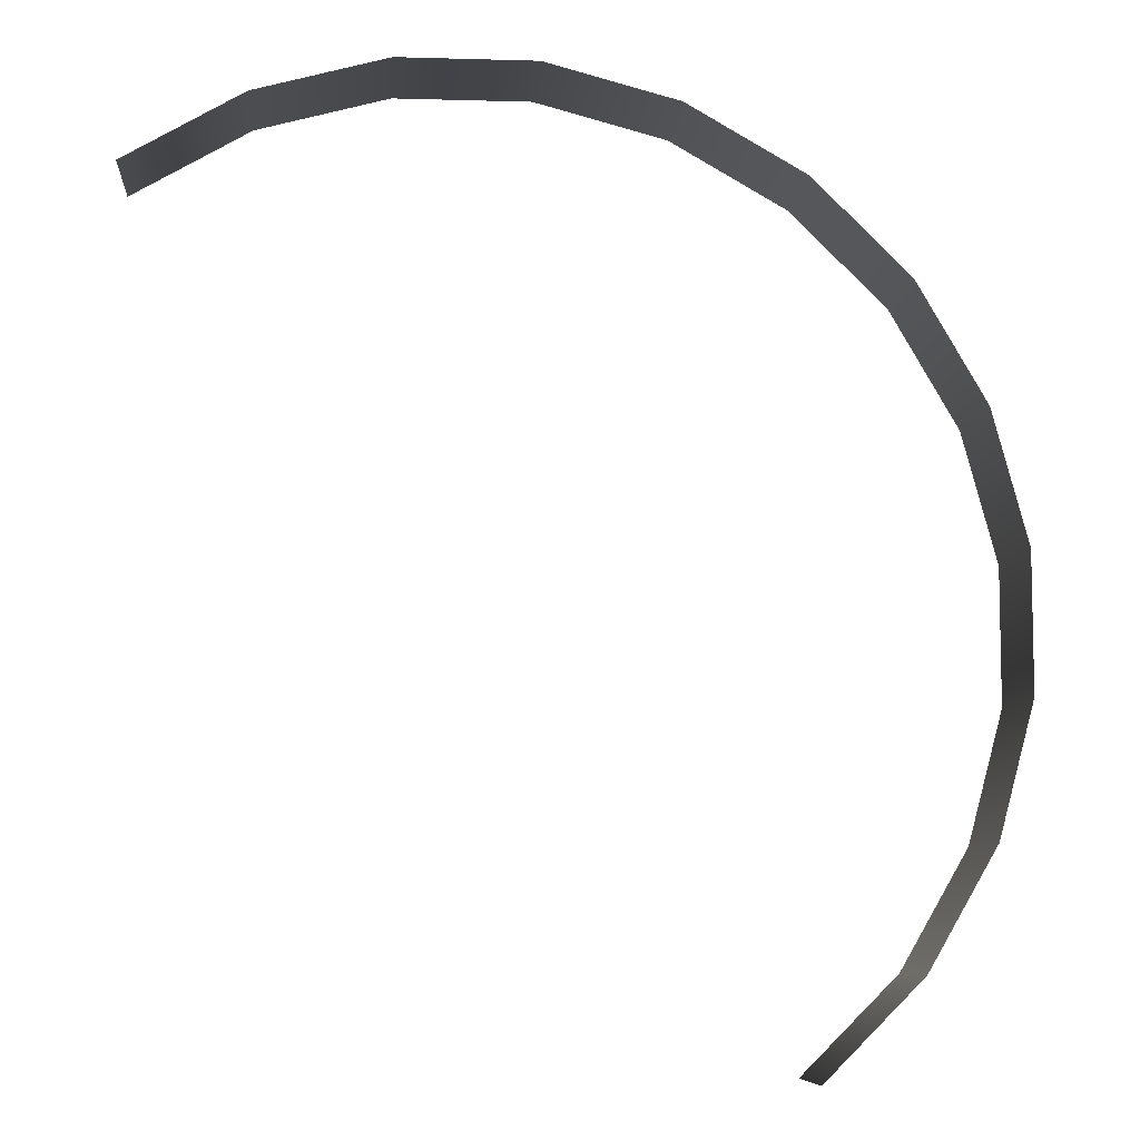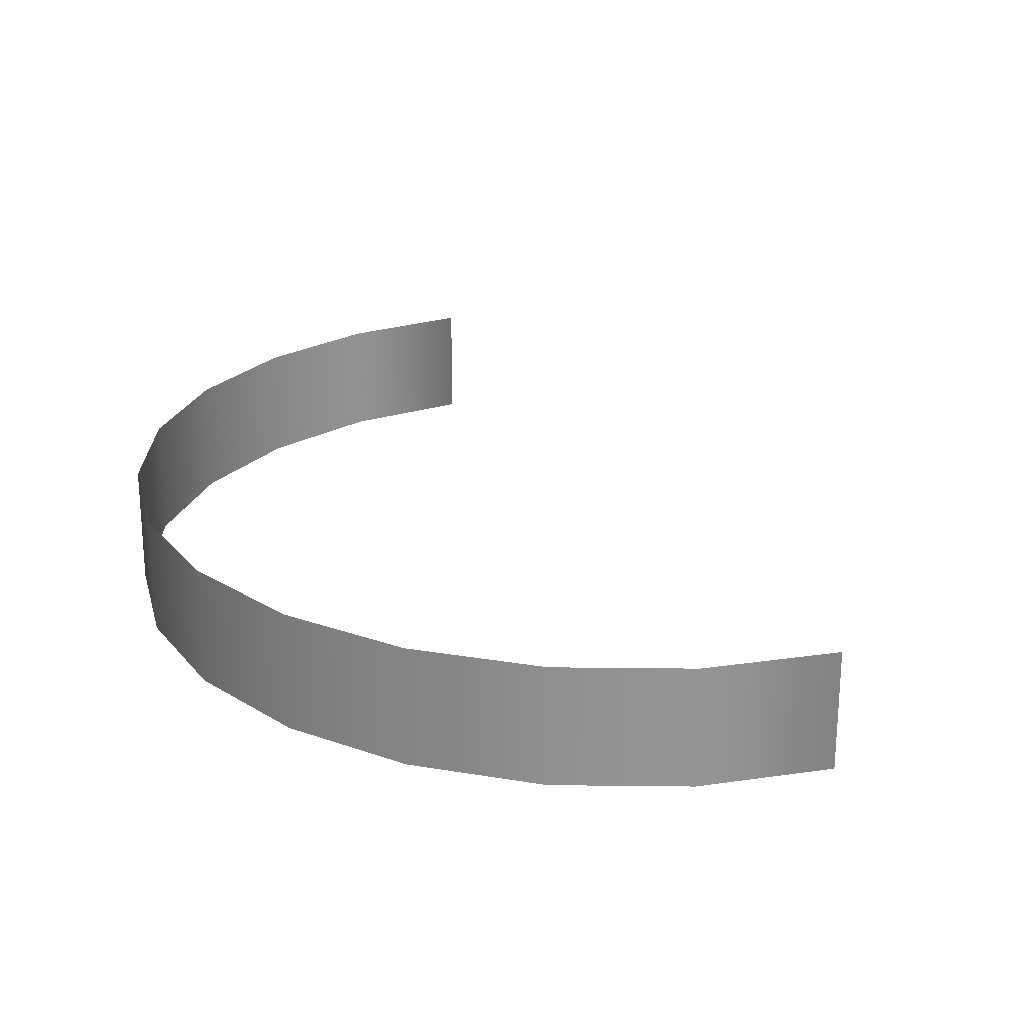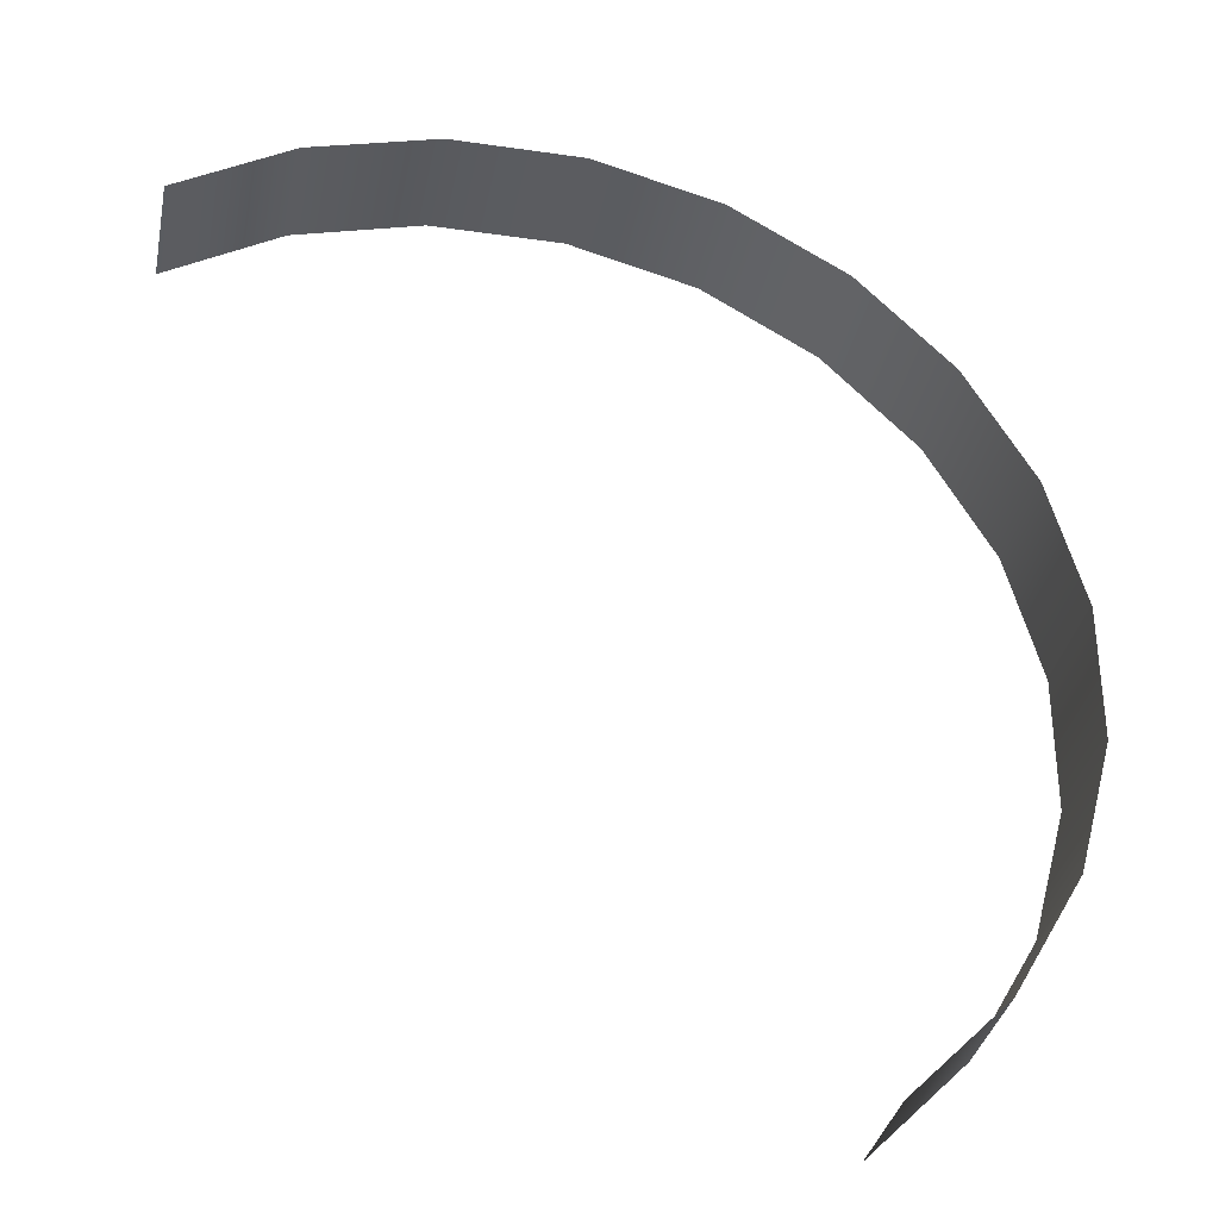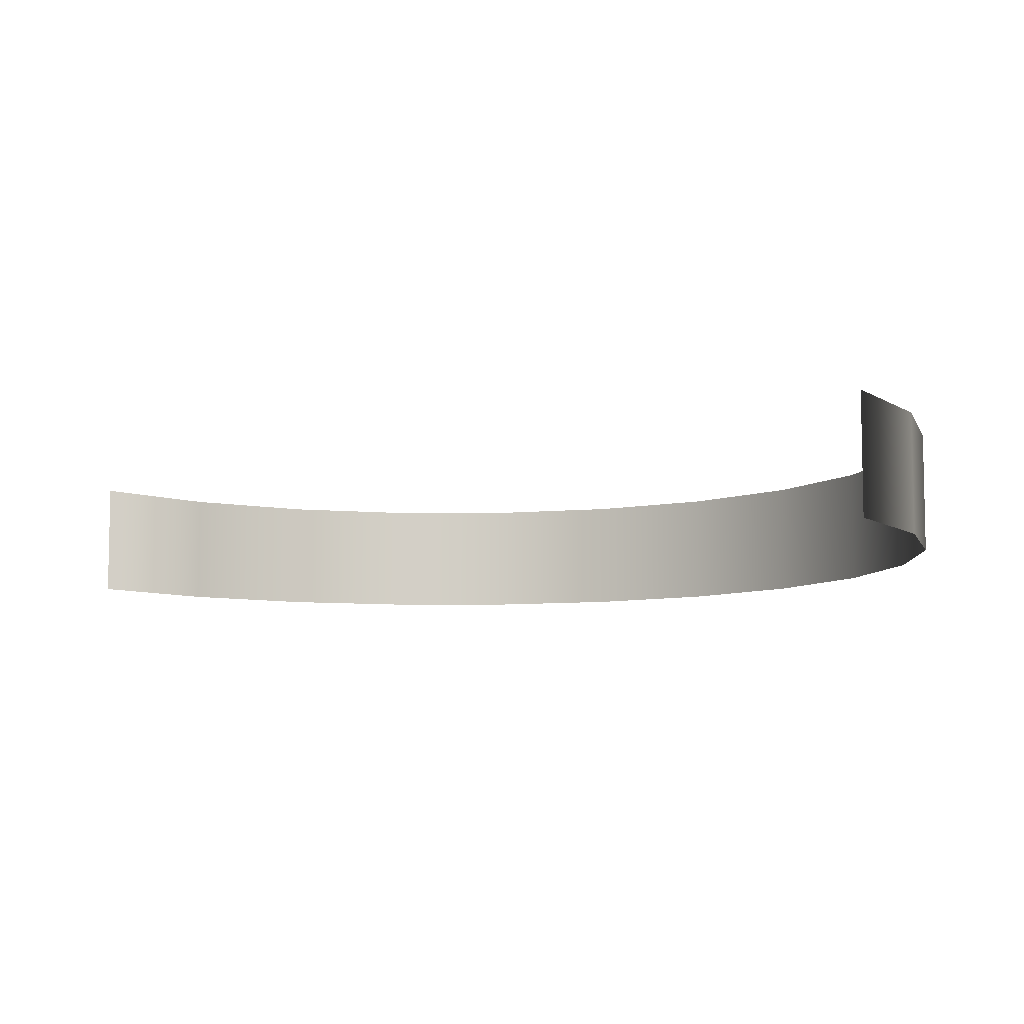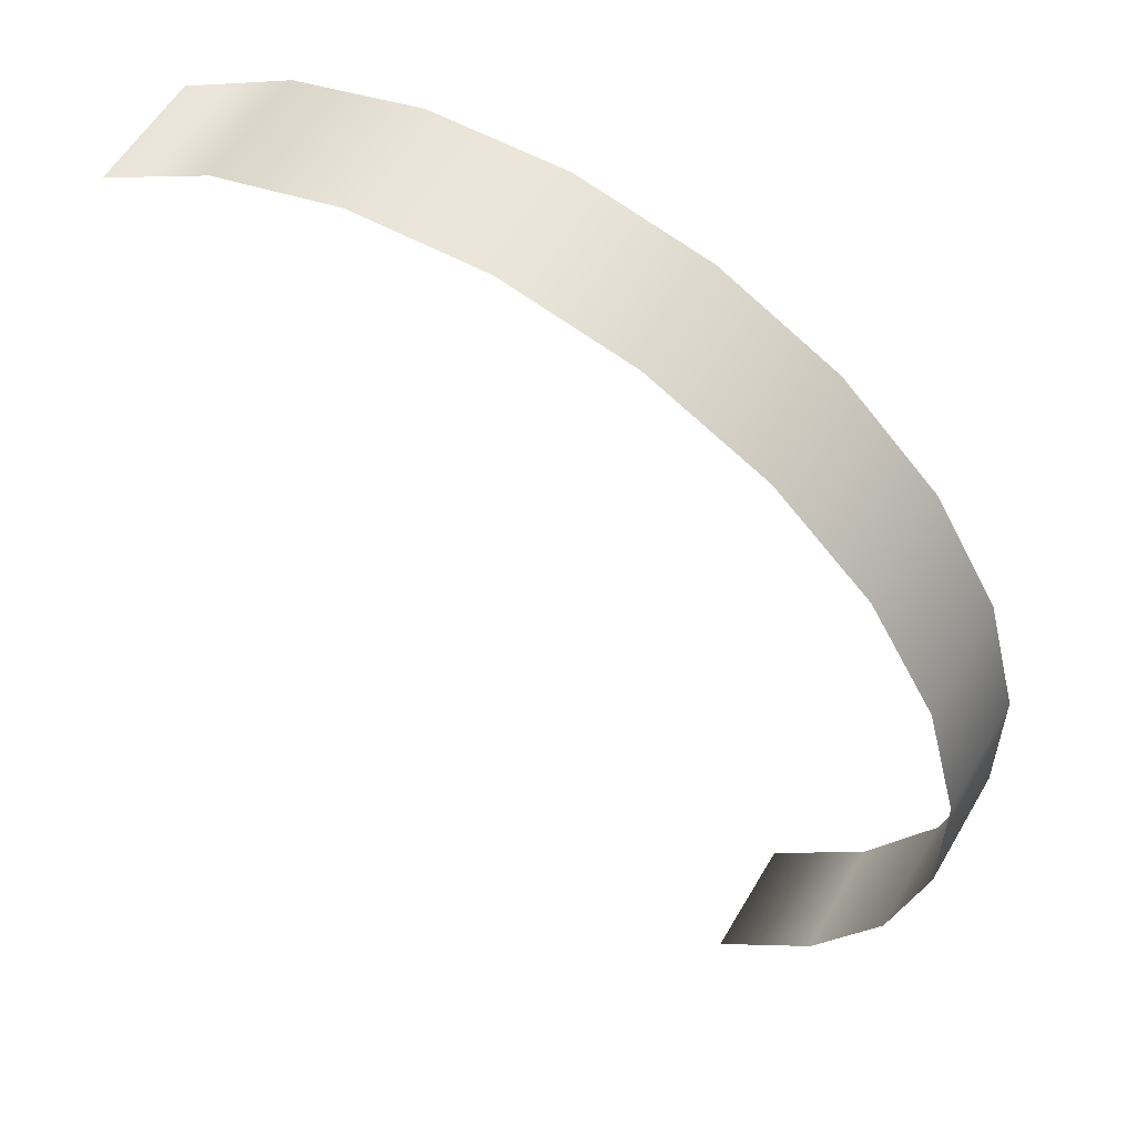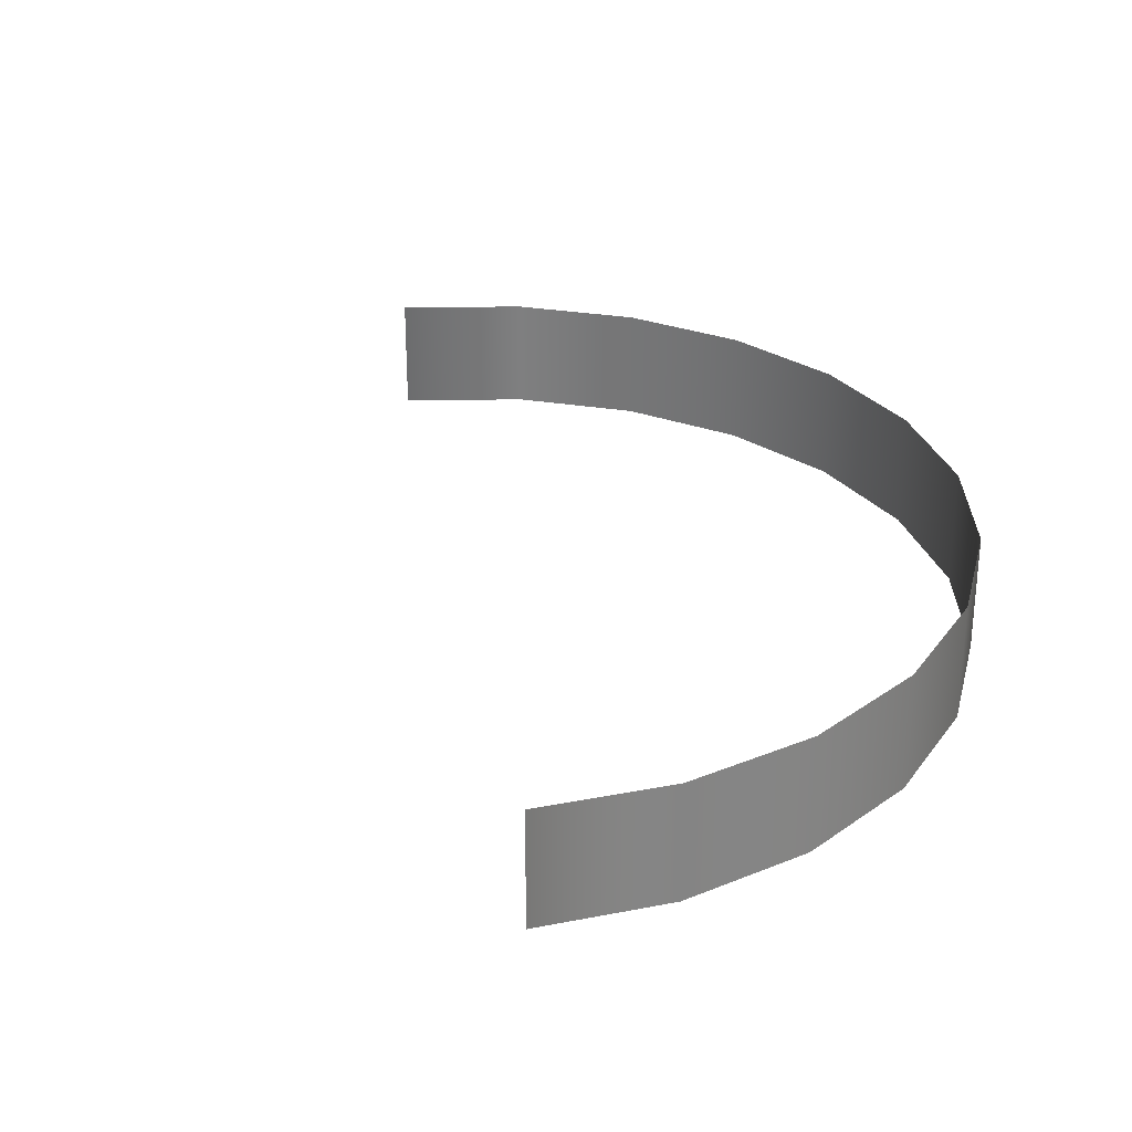
<metadata>
{"format":"obj","ext":"obj","renderer":"f3d","projection":"perspective","resolution":1024,"background":"white","views":[{"elev":-7.8,"azim":-4.6,"up":"+Y"},{"elev":23.3,"azim":-163.9,"up":"+Z"},{"elev":-34.1,"azim":-11.1,"up":"+Y"},{"elev":-8.0,"azim":-14.6,"up":"+Z"},{"elev":56.6,"azim":29.9,"up":"+Y"},{"elev":29.3,"azim":28.8,"up":"+Z"}]}
</metadata>
<code>
o Vaporizer_1
v -13.42 -4.6 1.388
v -13.41 -4.605 1.362
v -13.41 -4.595 1.362
v -13.45 -4.581 1.388
v -13.43 -4.58 1.362
v -13.45 -4.577 1.362
v -13.48 -4.703 1.388
v -13.54 -4.626 1.291
v -13.48 -4.703 1.291
v -13.54 -4.626 1.388
v -13.45 -4.667 1.291
v -13.43 -4.664 1.219
v -13.43 -4.664 1.291
v -13.45 -4.667 1.219
v -13.42 -4.659 1.301
v -13.42 -4.65 1.219
v -13.42 -4.65 1.301
v -13.42 -4.659 1.219
v -13.42 -4.659 1.291
v -13.48 -4.586 1.362
v -13.48 -4.586 1.291
v -13.48 -4.589 1.388
v -13.49 -4.64 1.291
v -13.5 -4.629 1.219
v -13.49 -4.64 1.219
v -13.5 -4.629 1.291
v -13.43 -4.591 1.388
v -13.49 -4.606 1.219
v -13.49 -4.596 1.291
v -13.49 -4.596 1.219
v -13.49 -4.606 1.291
v -13.5 -4.618 1.219
v -13.5 -4.618 1.291
v -13.41 -4.622 1.388
v -13.4 -4.63 1.362
v -13.4 -4.617 1.362
v -13.42 -4.611 1.388
v -13.41 -4.64 1.219
v -13.46 -4.667 1.219
v -13.41 -4.629 1.219
v -13.47 -4.664 1.219
v -13.41 -4.618 1.219
v -13.48 -4.659 1.219
v -13.41 -4.606 1.219
v -13.49 -4.65 1.219
v -13.42 -4.596 1.219
v -13.42 -4.588 1.219
v -13.43 -4.582 1.219
v -13.45 -4.579 1.219
v -13.46 -4.579 1.219
v -13.47 -4.582 1.219
v -13.48 -4.588 1.219
v -13.42 -4.659 1.362
v -13.42 -4.65 1.311
v -13.42 -4.65 1.362
v -13.42 -4.659 1.311
v -13.46 -4.579 1.311
v -13.45 -4.579 1.362
v -13.45 -4.579 1.311
v -13.46 -4.579 1.362
v -13.48 -4.588 1.291
v -13.48 -4.588 1.301
v -13.48 -4.588 1.311
v -13.48 -4.588 1.362
v -13.43 -4.664 1.388
v -13.42 -4.661 1.291
v -13.42 -4.661 1.362
v -13.42 -4.586 1.362
v -13.44 -4.585 1.388
v -13.41 -4.64 1.311
v -13.41 -4.629 1.301
v -13.41 -4.629 1.311
v -13.41 -4.64 1.301
v -13.47 -4.582 1.311
v -13.47 -4.582 1.301
v -13.47 -4.58 1.362
v -13.46 -4.581 1.388
v -13.46 -4.577 1.362
v -13.45 -4.579 1.301
v -13.43 -4.582 1.301
v -13.46 -4.667 1.291
v -13.47 -4.664 1.291
v -13.48 -4.659 1.291
v -13.49 -4.65 1.291
v -13.41 -4.618 1.311
v -13.41 -4.618 1.301
v -13.41 -4.652 1.362
v -13.41 -4.641 1.362
v -13.41 -4.64 1.362
v -13.41 -4.629 1.362
v -13.41 -4.618 1.362
v -13.41 -4.606 1.362
v -13.42 -4.596 1.362
v -13.42 -4.588 1.362
v -13.43 -4.582 1.362
v -13.47 -4.582 1.362
v -13.42 -4.588 1.301
v -13.42 -4.596 1.301
v -13.41 -4.646 1.388
v -13.5 -4.618 1.362
v -13.5 -4.629 1.362
v -13.42 -4.588 1.311
v -13.43 -4.582 1.311
v -13.41 -4.606 1.311
v -13.41 -4.606 1.301
v -13.41 -4.634 1.388
v -13.46 -4.579 1.301
v -13.42 -4.656 1.388
v -13.47 -4.583 1.388
v -13.42 -4.596 1.311
v -13.49 -4.64 1.362
f 70 71 72
f 71 70 73
f 62 74 75
f 74 62 63
f 85 71 86
f 71 85 72
f 104 86 105
f 86 104 85
f 110 105 98
f 105 110 104
f 54 73 70
f 73 54 17
f 107 59 79
f 59 107 57
f 75 57 107
f 57 75 74
f 59 80 79
f 80 59 103
f 56 17 54
f 17 56 15
f 102 98 97
f 98 102 110
f 103 97 80
f 97 103 102

</code>
